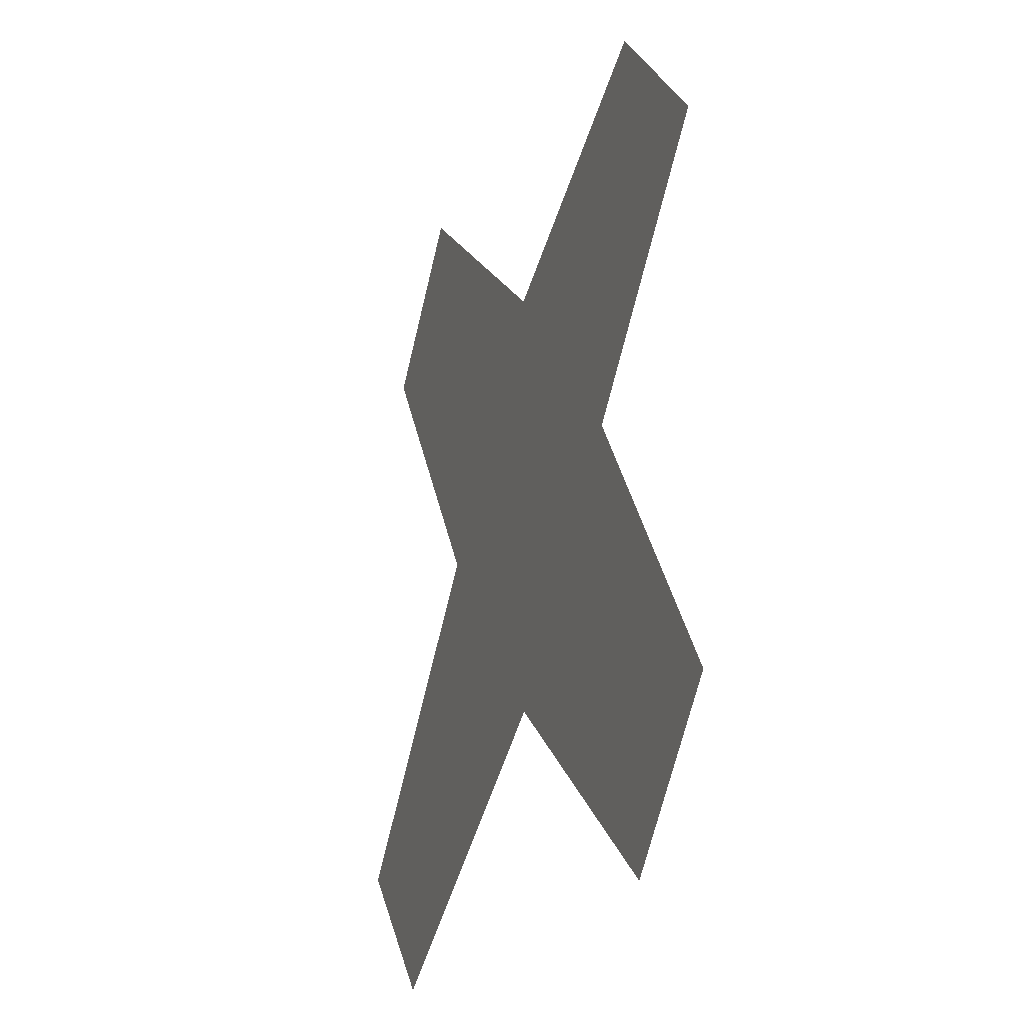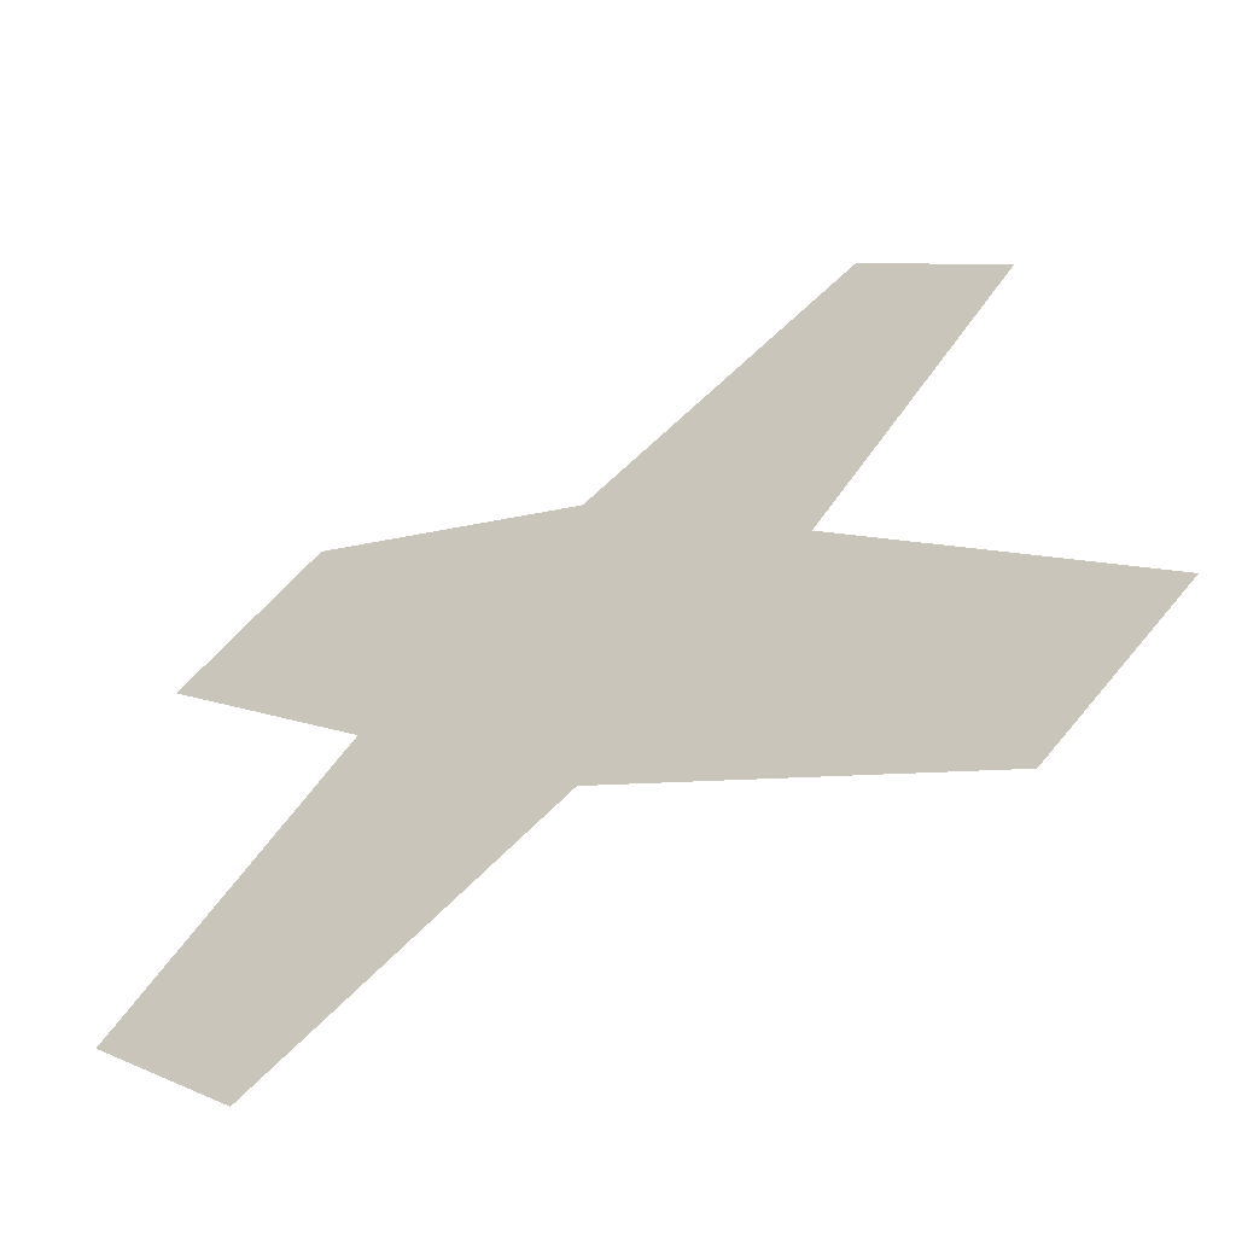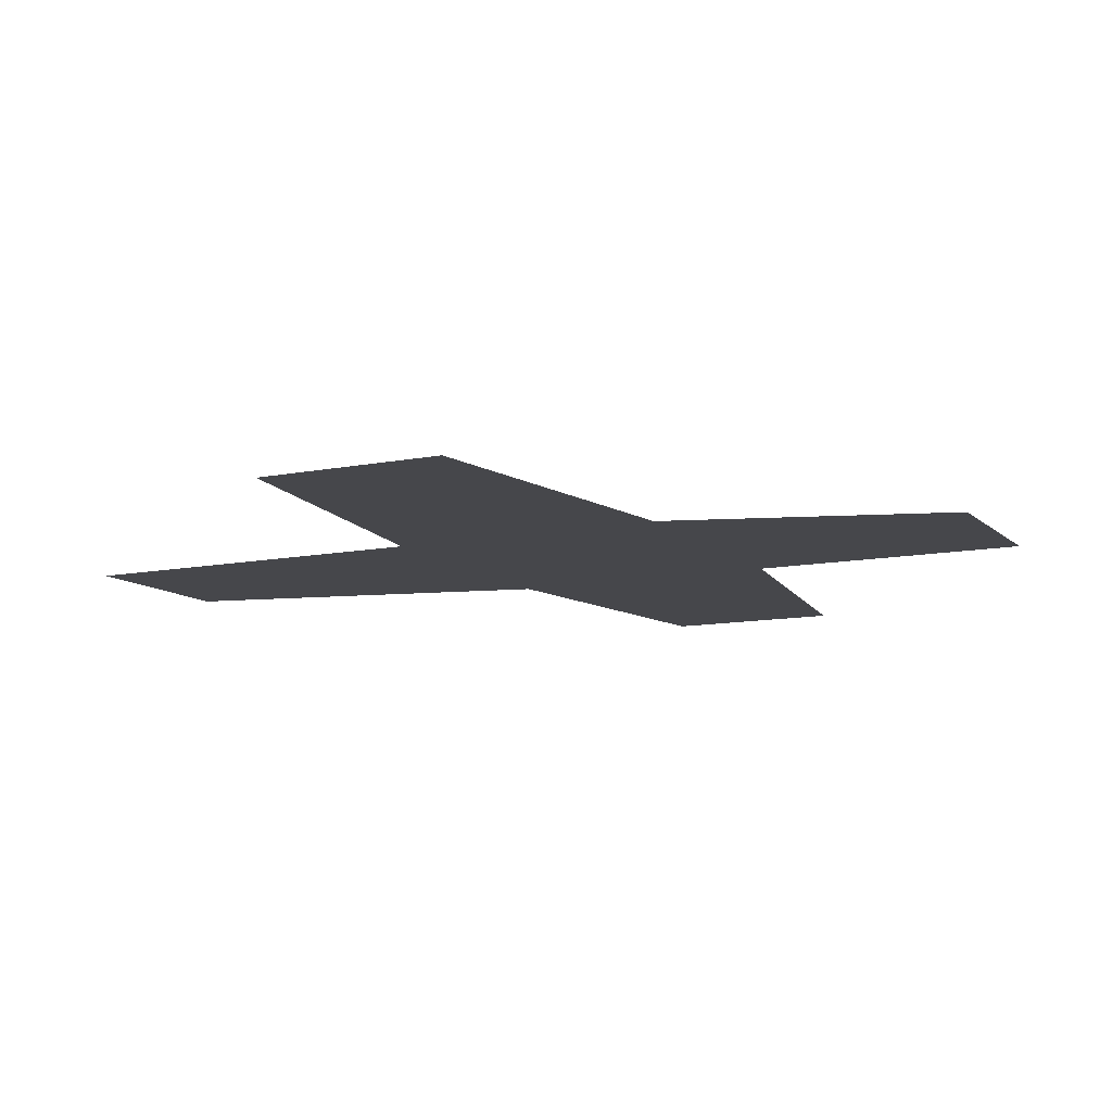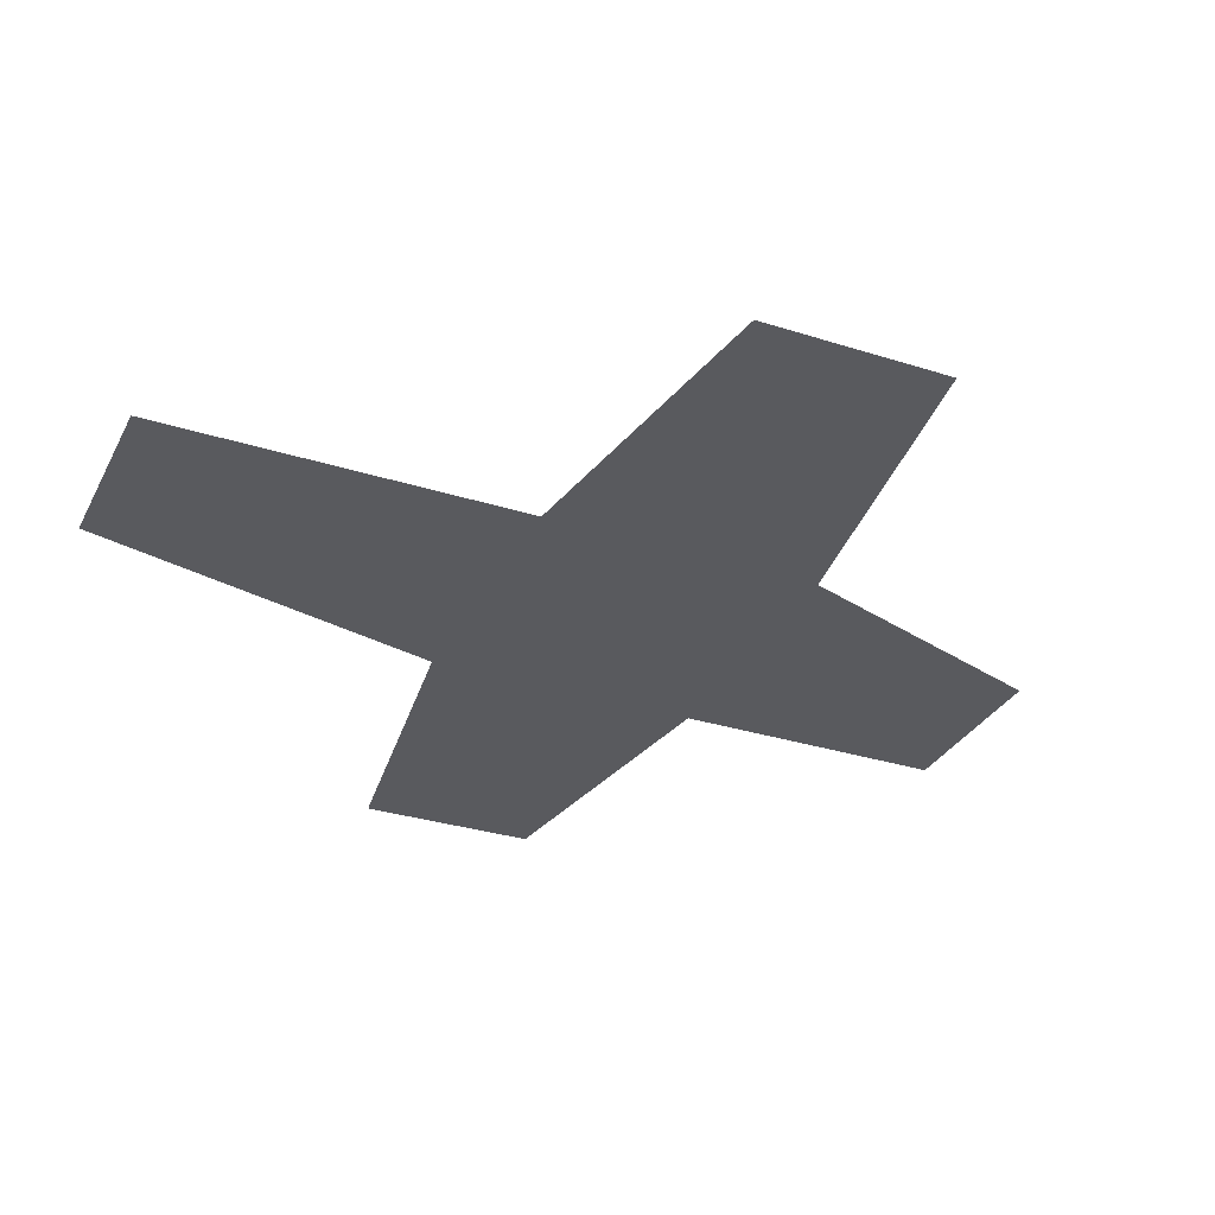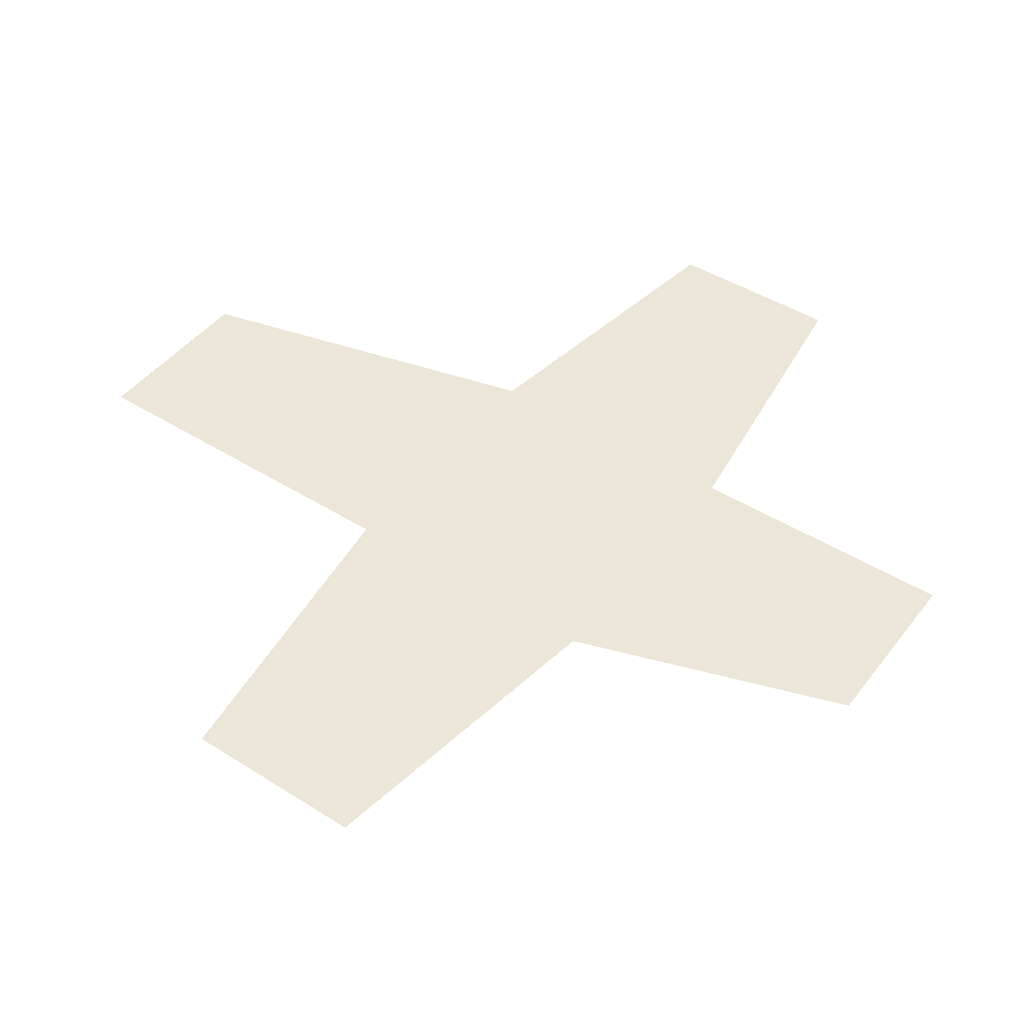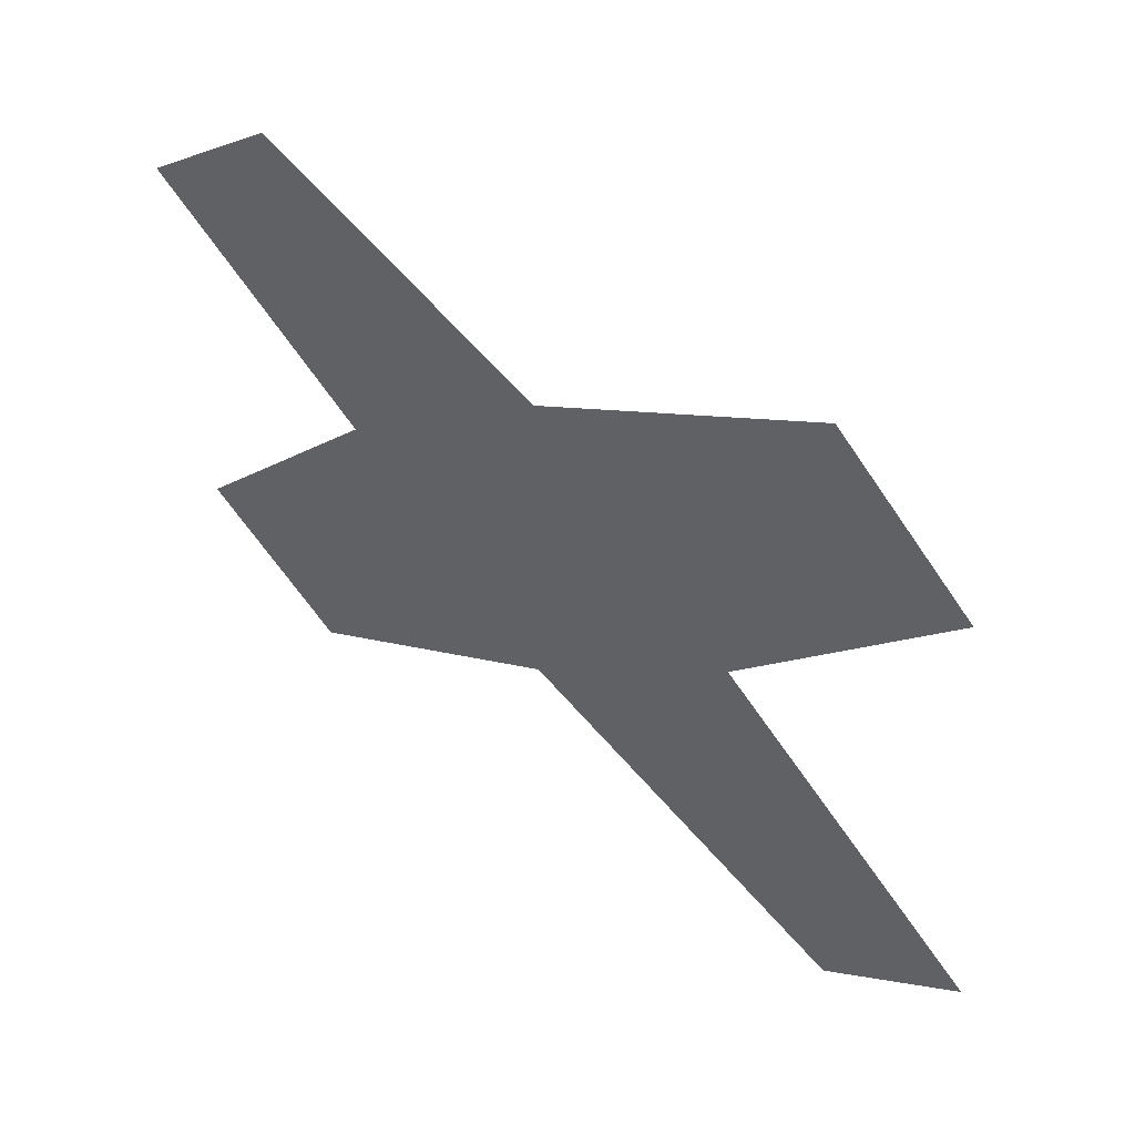
<metadata>
{"format":"obj","ext":"obj","renderer":"f3d","projection":"perspective","resolution":1024,"background":"white","views":[{"elev":-19.4,"azim":71.0,"up":"+Z"},{"elev":-57.6,"azim":-151.9,"up":"+Z"},{"elev":-10.8,"azim":-18.3,"up":"+Y"},{"elev":-31.8,"azim":-69.0,"up":"+Y"},{"elev":46.1,"azim":-9.4,"up":"+Y"},{"elev":56.8,"azim":-142.1,"up":"+Z"}]}
</metadata>
<code>
v -0.03125 0 0.04688
v -0.04688 0 0.03125
v -0.02344 0 0
v 0 0 0.02344
v 0 0 -0.02344
v 0.02344 0 0
v 0.04688 0 0.02344
v 0.03125 0 0.03906
v 0.03125 0 -0.04688
v 0.04688 0 -0.03125
v -0.05469 0 -0.03125
v -0.03906 0 -0.04688
f 1 2 3
f 1 3 4
f 4 3 5
f 4 5 6
f 4 6 7
f 4 7 8
f 9 10 6
f 9 6 5
f 11 12 5
f 11 5 3

</code>
